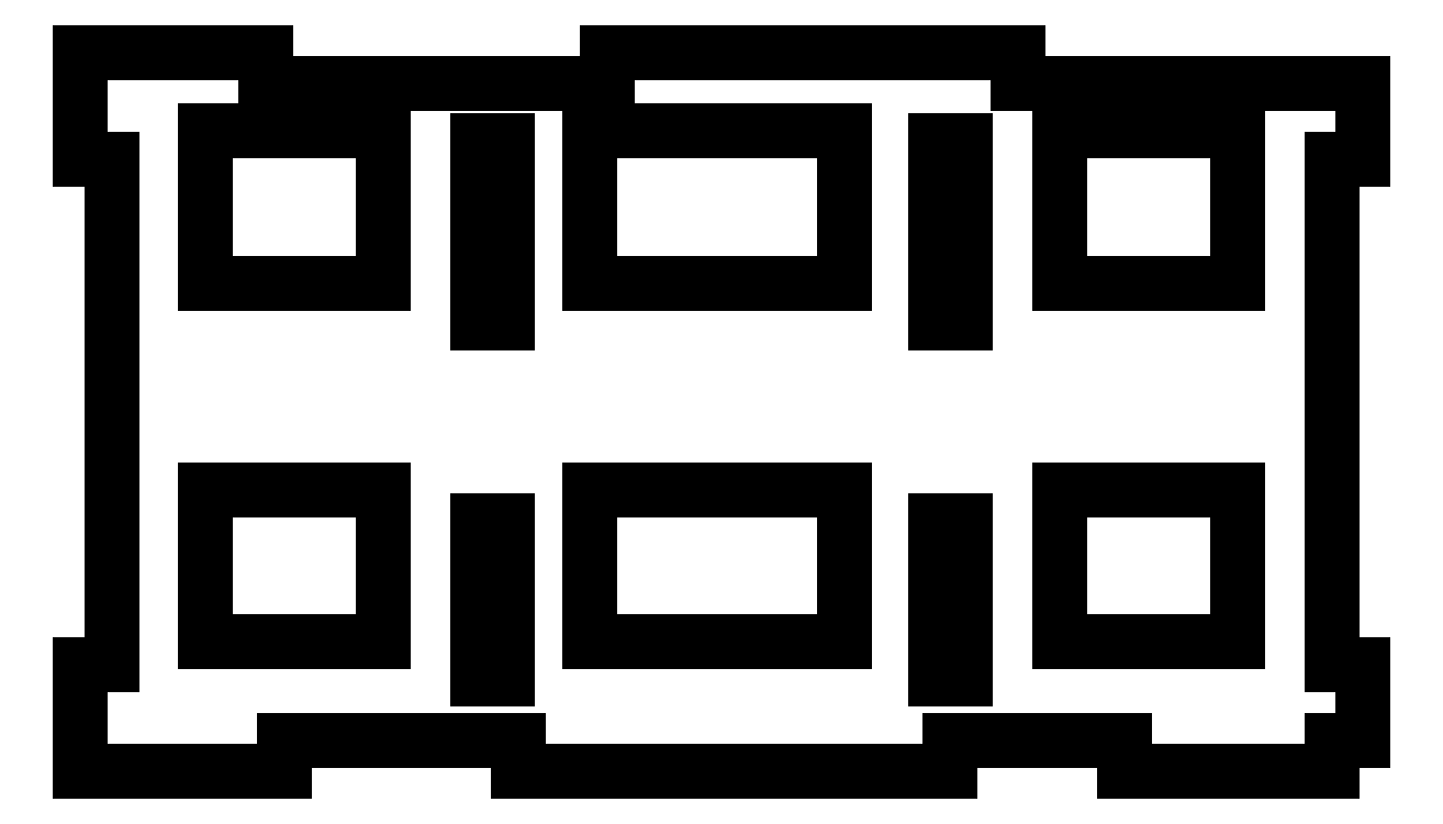
<metadata>
{"format":"dxf","ext":"dxf","renderer":"ezdxf+matplotlib","layout":"modelspace","background":"white","min_lineweight":24,"dpi":150}
</metadata>
<code>
0
SECTION
2
ENTITIES
0
LINE
8
0
10
-7.601
20
-3.855
30
0
11
-7.601
21
-9.452
31
6.841e-30
0
LINE
8
0
10
-7.601
20
-9.452
30
0
11
-8.651
21
-9.452
31
-2.097e-49
0
LINE
8
0
10
-8.651
20
-9.452
30
0
11
-8.651
21
-3.855
31
-1.849e-31
0
LINE
8
0
10
-8.651
20
-3.855
30
0
11
-7.601
21
-3.855
31
2.206e-64
0
LINE
8
0
10
-7.601
20
9.626
30
0
11
-7.601
21
3.171
31
1.553e-29
0
LINE
8
0
10
-7.601
20
3.171
30
0
11
-8.651
21
3.171
31
-5.439e-31
0
LINE
8
0
10
-8.651
20
3.171
30
0
11
-8.651
21
9.626
31
0
0
LINE
8
0
10
-8.651
20
9.626
30
0
11
-7.601
21
9.626
31
5.439e-31
0
LINE
8
0
10
8.651
20
3.171
30
0
11
7.601
21
3.171
31
-4.913e-51
0
LINE
8
0
10
7.601
20
3.171
30
0
11
7.601
21
9.626
31
0
0
LINE
8
0
10
7.601
20
9.626
30
0
11
8.651
21
9.626
31
-5.237e-65
0
LINE
8
0
10
8.651
20
9.626
30
0
11
8.651
21
3.171
31
0
0
LINE
8
0
10
11.99
20
9.975
30
-1.421e-13
11
18.31
21
9.975
31
-1.421e-13
0
LINE
8
0
10
18.31
20
9.975
30
-7.105e-14
11
18.31
21
4.57
31
-7.105e-14
0
LINE
8
0
10
18.31
20
4.57
30
-1.421e-13
11
11.99
21
4.57
31
-1.421e-13
0
LINE
8
0
10
11.99
20
4.57
30
-1.421e-13
11
11.99
21
9.975
31
-1.421e-13
0
LINE
8
0
10
18.31
20
-8.157
30
-1.421e-13
11
11.99
21
-8.157
31
-1.421e-13
0
LINE
8
0
10
11.99
20
-8.157
30
0
11
11.99
21
-2.752
31
1.602e-30
0
LINE
8
0
10
11.99
20
-2.752
30
-1.421e-13
11
18.31
21
-2.752
31
-1.421e-13
0
LINE
8
0
10
18.31
20
-2.752
30
-7.105e-14
11
18.31
21
-8.157
31
-7.105e-14
0
LINE
8
0
10
-4.705
20
-8.157
30
-1.421e-13
11
-4.705
21
-2.752
31
-1.421e-13
0
LINE
8
0
10
-4.705
20
-2.752
30
-7.105e-14
11
4.336
21
-2.752
31
-7.161e-14
0
LINE
8
0
10
4.336
20
-2.752
30
0
11
4.336
21
-8.157
31
-1.738e-29
0
LINE
8
0
10
4.336
20
-8.157
30
-7.105e-14
11
-4.705
21
-8.157
31
-7.105e-14
0
LINE
8
0
10
-4.705
20
9.975
30
-7.105e-14
11
4.336
21
9.975
31
-7.161e-14
0
LINE
8
0
10
4.336
20
9.975
30
0
11
4.336
21
4.57
31
-1.738e-29
0
LINE
8
0
10
4.336
20
4.57
30
-7.105e-14
11
-4.705
21
4.57
31
-7.105e-14
0
LINE
8
0
10
-4.705
20
4.57
30
-1.421e-13
11
-4.705
21
9.975
31
-1.421e-13
0
LINE
8
0
10
8.651
20
-9.452
30
0
11
7.601
21
-9.452
31
-4.761e-51
0
LINE
8
0
10
7.601
20
-9.452
30
0
11
7.601
21
-3.855
31
0
0
LINE
8
0
10
7.601
20
-3.855
30
0
11
8.651
21
-3.855
31
-5.237e-65
0
LINE
8
0
10
8.651
20
-3.855
30
0
11
8.651
21
-9.452
31
6.163e-32
0
LINE
8
0
10
-11.99
20
-8.157
30
0
11
-18.31
21
-8.157
31
-8.603e-49
0
LINE
8
0
10
-18.31
20
-8.157
30
-1.421e-13
11
-18.31
21
-2.752
31
-1.421e-13
0
LINE
8
0
10
-18.31
20
-2.752
30
-7.105e-14
11
-11.99
21
-2.752
31
-7.105e-14
0
LINE
8
0
10
-11.99
20
-2.752
30
-7.105e-14
11
-11.99
21
-8.157
31
-7.105e-14
0
LINE
8
0
10
-11.99
20
9.975
30
-7.105e-14
11
-11.99
21
4.57
31
-7.105e-14
0
LINE
8
0
10
-11.99
20
4.57
30
0
11
-18.31
21
4.57
31
-8.603e-49
0
LINE
8
0
10
-18.31
20
4.57
30
-1.421e-13
11
-18.31
21
9.975
31
-1.421e-13
0
LINE
8
0
10
-18.31
20
9.975
30
-7.105e-14
11
-11.99
21
9.975
31
-7.105e-14
0
LINE
8
0
10
22.75
20
11.65
30
0
11
10.52
21
11.65
31
5.698e-62
0
LINE
8
0
10
10.52
20
11.65
30
-7.105e-14
11
10.52
21
12.75
31
-7.105e-14
0
LINE
8
0
10
10.52
20
12.75
30
-2.132e-13
11
-4.063
21
12.75
31
-2.121e-13
0
LINE
8
0
10
-4.063
20
12.75
30
0
11
-4.063
21
11.65
31
-5.393e-32
0
LINE
8
0
10
-4.063
20
11.65
30
0
11
-16.19
21
11.65
31
4.068e-48
0
LINE
8
0
10
-16.19
20
11.65
30
0
11
-16.19
21
12.75
31
0
0
LINE
8
0
10
-16.19
20
12.75
30
0
11
-22.75
21
12.75
31
-2.195e-50
0
LINE
8
0
10
-22.75
20
12.75
30
0
11
-22.75
21
8.975
31
9.861e-31
0
LINE
8
0
10
-22.75
20
8.975
30
-7.105e-14
11
-21.65
21
8.975
31
-7.112e-14
0
LINE
8
0
10
-21.65
20
8.975
30
-7.105e-14
11
-21.65
21
-8.975
31
-7.105e-14
0
LINE
8
0
10
-21.65
20
-8.975
30
-7.105e-14
11
-22.75
21
-8.975
31
-7.098e-14
0
LINE
8
0
10
-22.75
20
-8.975
30
-7.105e-14
11
-22.75
21
-12.75
31
-7.105e-14
0
LINE
8
0
10
-22.75
20
-12.75
30
-7.105e-14
11
-15.51
21
-12.75
31
-7.105e-14
0
LINE
8
0
10
-15.51
20
-12.75
30
-7.105e-14
11
-15.51
21
-11.65
31
-7.105e-14
0
LINE
8
0
10
-15.51
20
-11.65
30
-7.105e-14
11
-7.215
21
-11.65
31
-7.105e-14
0
LINE
8
0
10
-7.215
20
-11.65
30
-7.105e-14
11
-7.215
21
-12.75
31
-7.105e-14
0
LINE
8
0
10
-7.215
20
-12.75
30
-7.105e-14
11
8.084
21
-12.75
31
-7.105e-14
0
LINE
8
0
10
8.084
20
-12.75
30
-7.105e-14
11
8.084
21
-11.65
31
-7.105e-14
0
LINE
8
0
10
8.084
20
-11.65
30
0
11
14.27
21
-11.65
31
-1.892e-49
0
LINE
8
0
10
14.27
20
-11.65
30
-7.105e-14
11
14.27
21
-12.75
31
-7.105e-14
0
LINE
8
0
10
14.27
20
-12.75
30
-7.105e-14
11
21.65
21
-12.75
31
-7.161e-14
0
LINE
8
0
10
21.65
20
-12.75
30
0
11
21.65
21
-11.65
31
-3.906e-30
0
LINE
8
0
10
21.65
20
-11.65
30
0
11
22.75
21
-11.65
31
-1.183e-49
0
LINE
8
0
10
22.75
20
-11.65
30
0
11
22.75
21
-8.975
31
2.927e-30
0
LINE
8
0
10
22.75
20
-8.975
30
0
11
21.65
21
-8.975
31
6.939e-17
0
LINE
8
0
10
21.65
20
-8.975
30
-7.105e-14
11
21.65
21
8.975
31
-7.105e-14
0
LINE
8
0
10
21.65
20
8.975
30
-7.105e-14
11
22.75
21
8.975
31
-7.112e-14
0
LINE
8
0
10
22.75
20
8.975
30
0
11
22.75
21
11.65
31
-1.541e-31
0
ENDSEC
0
EOF

</code>
